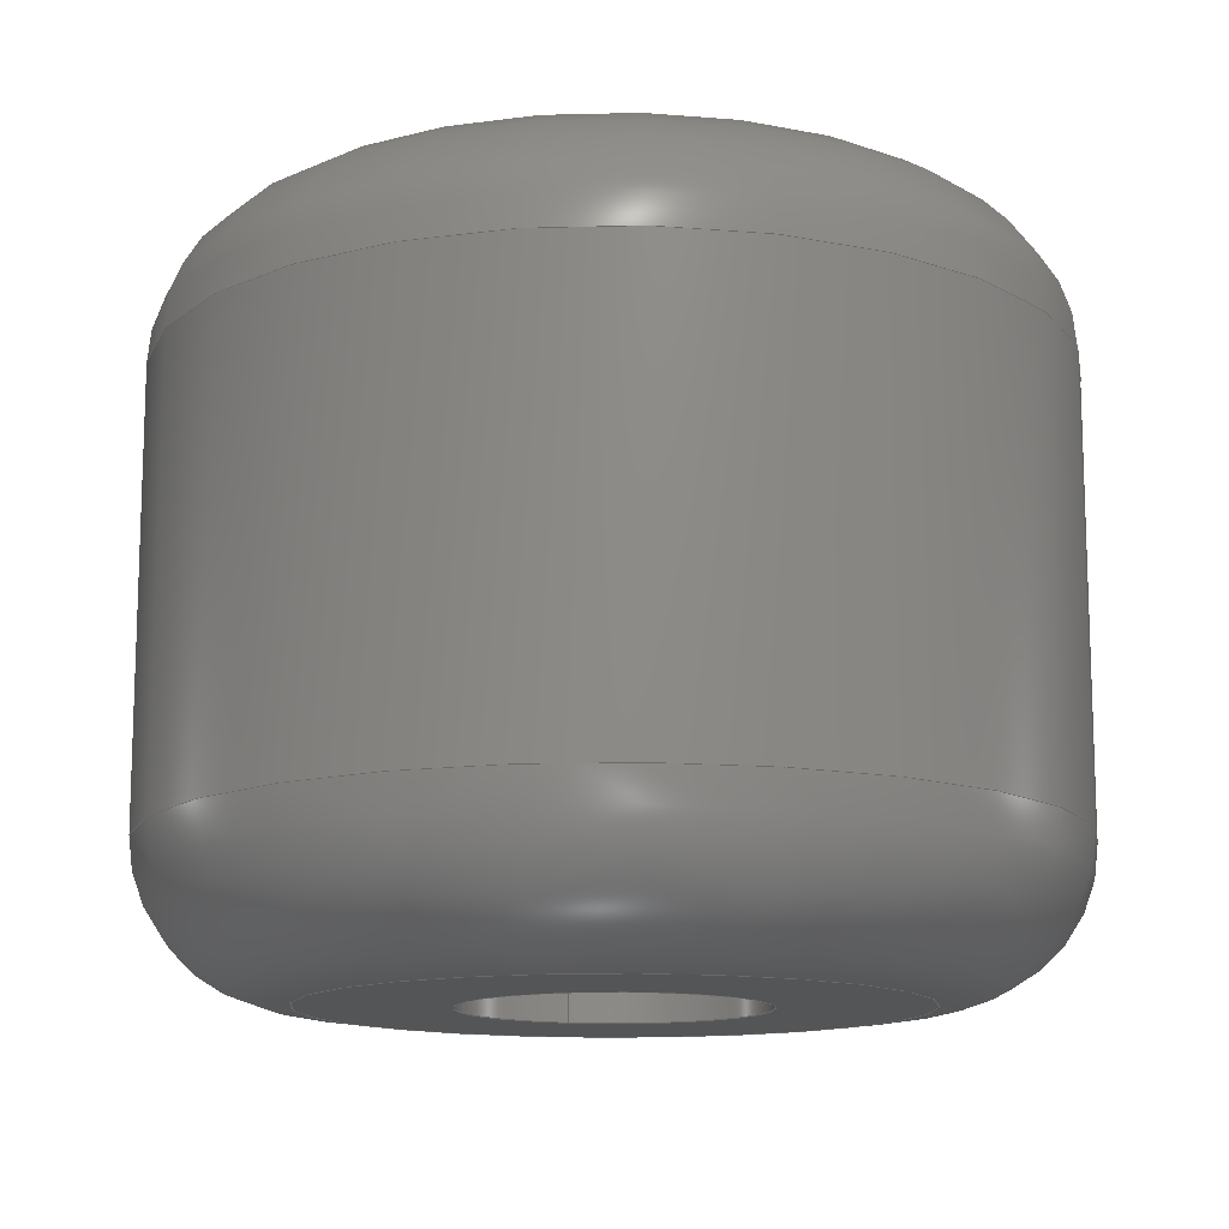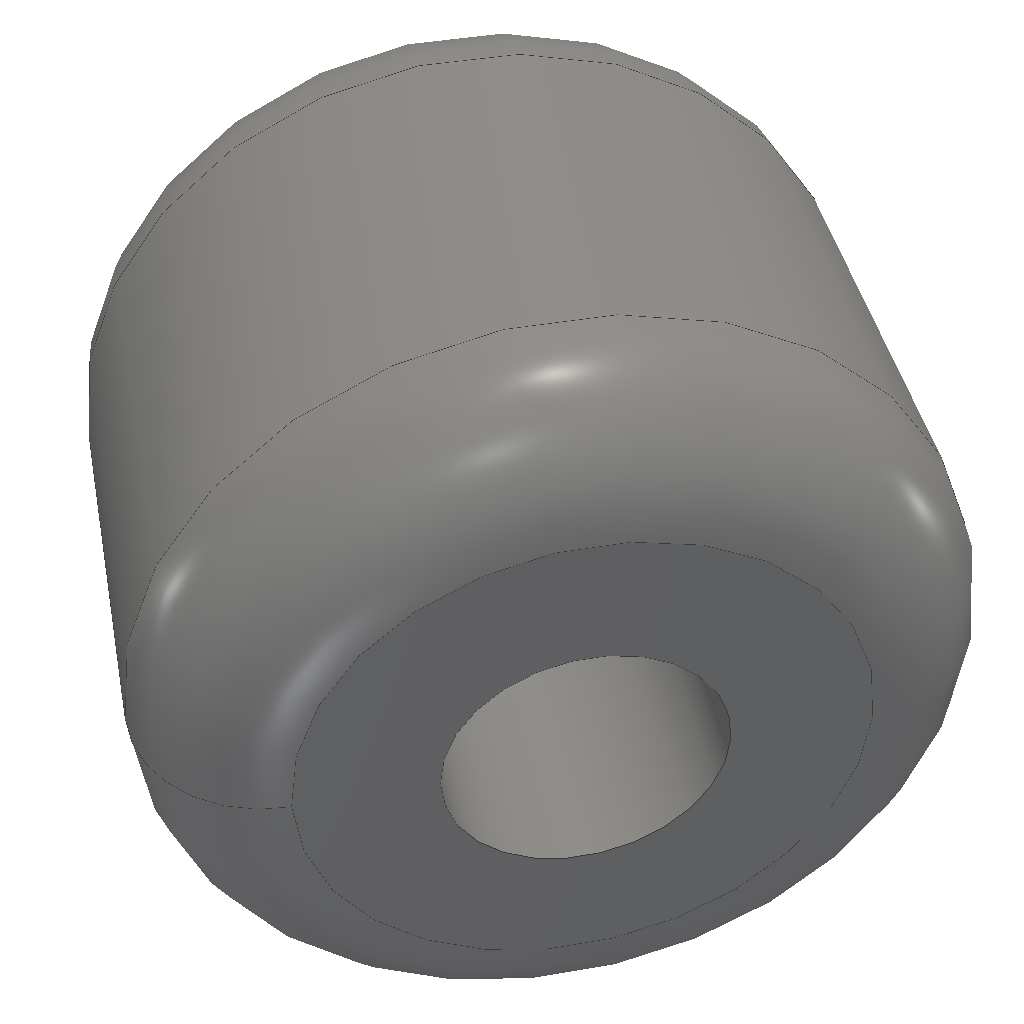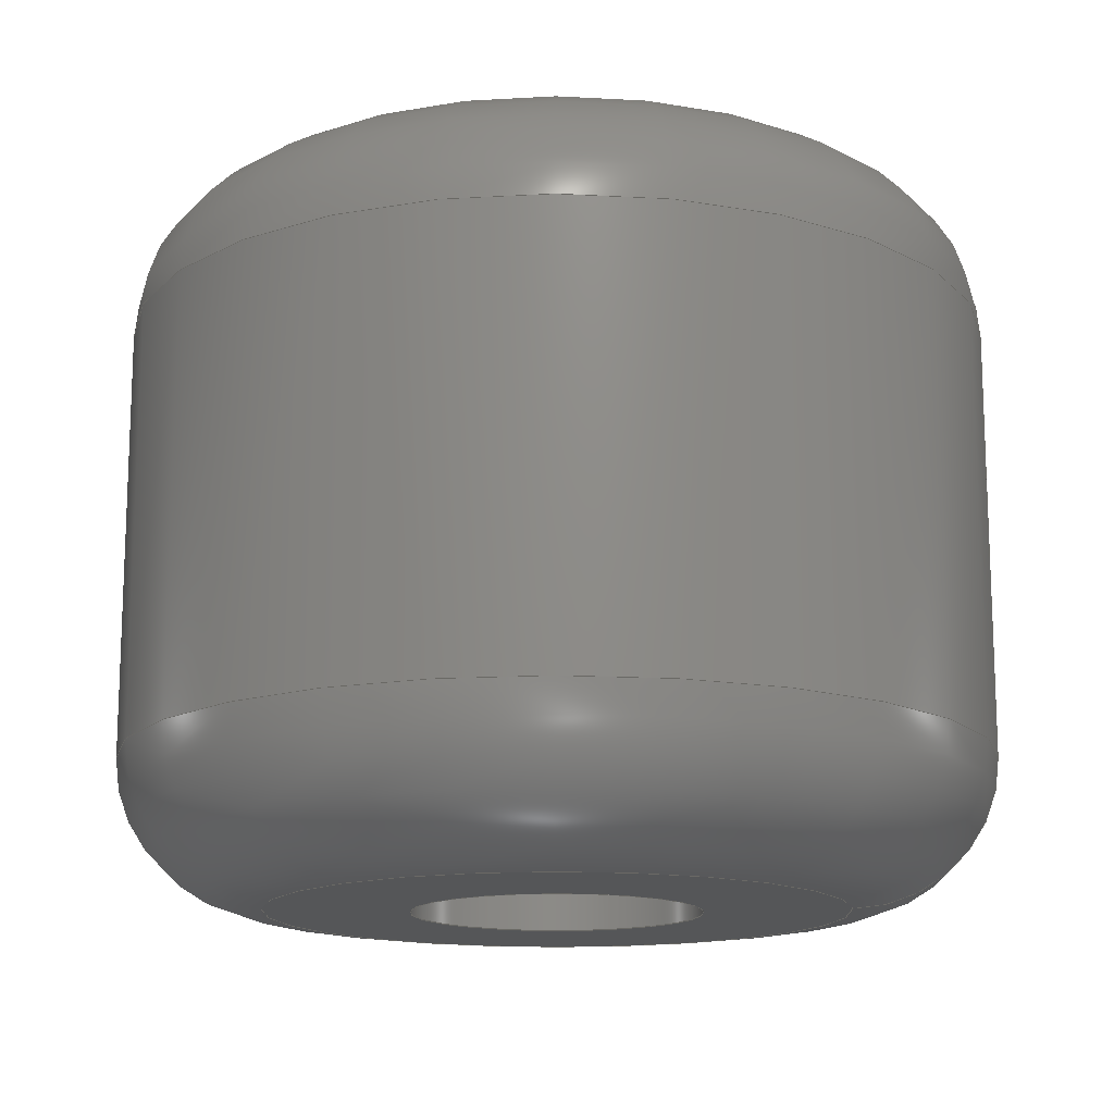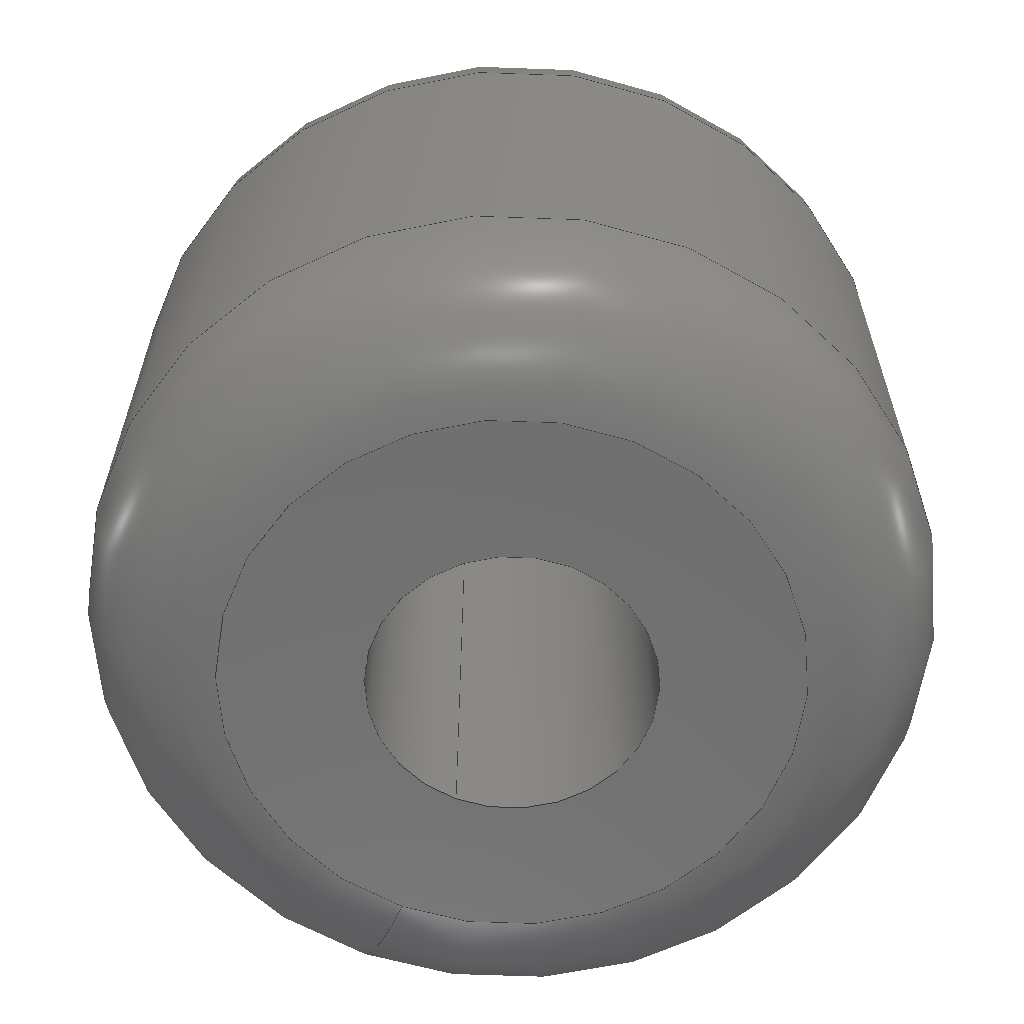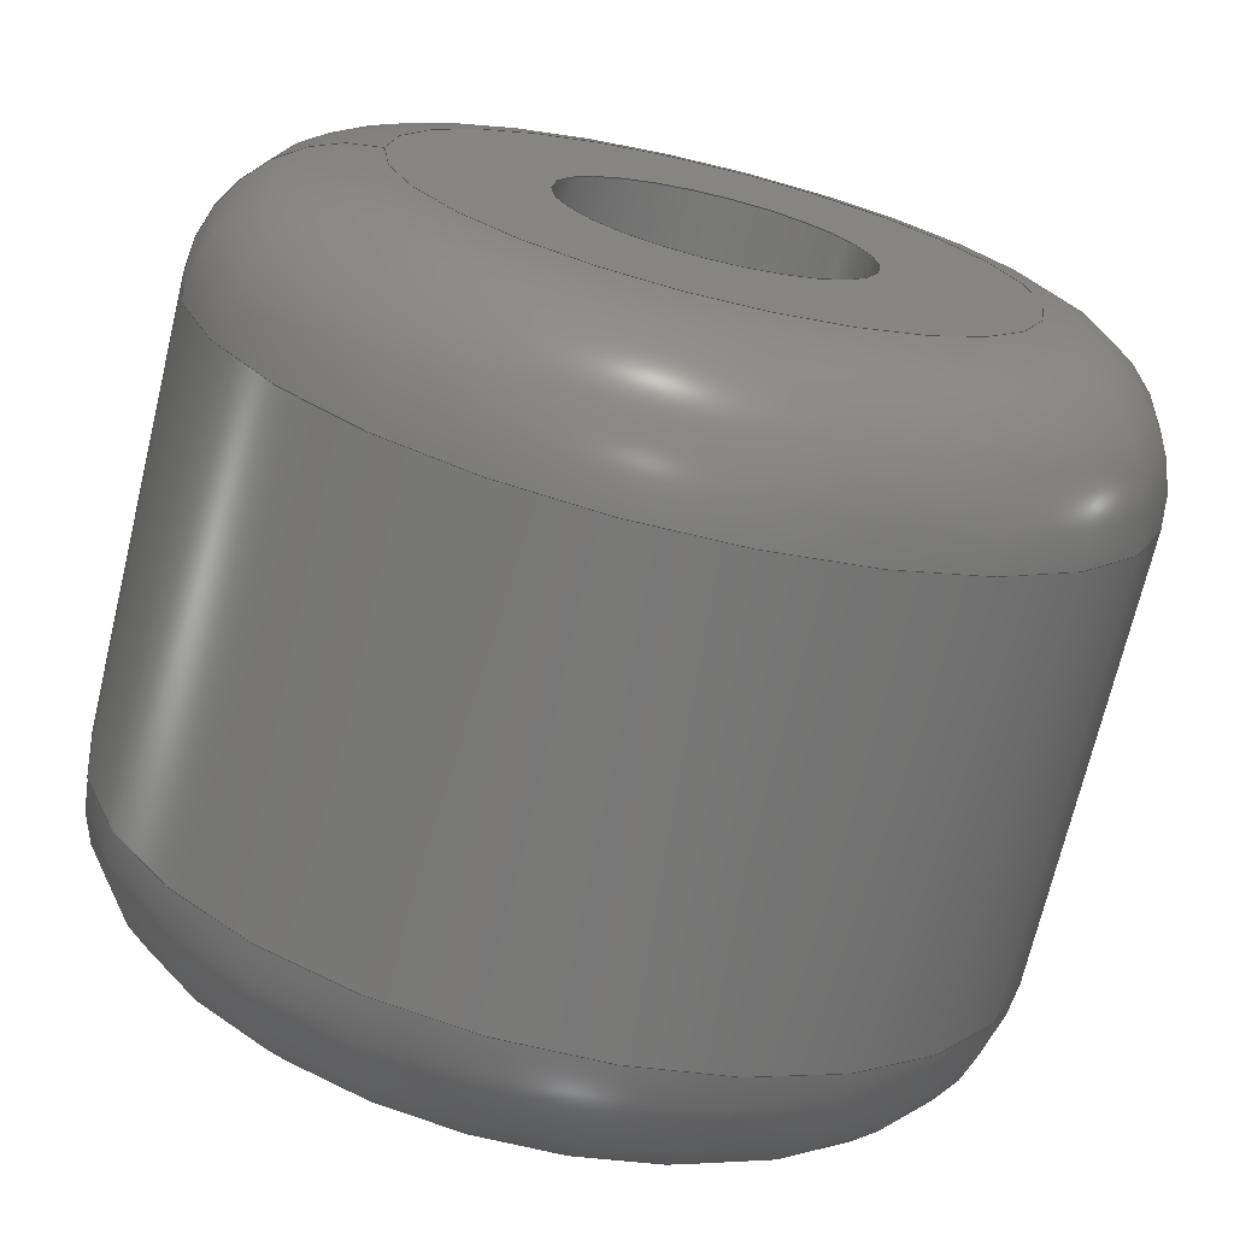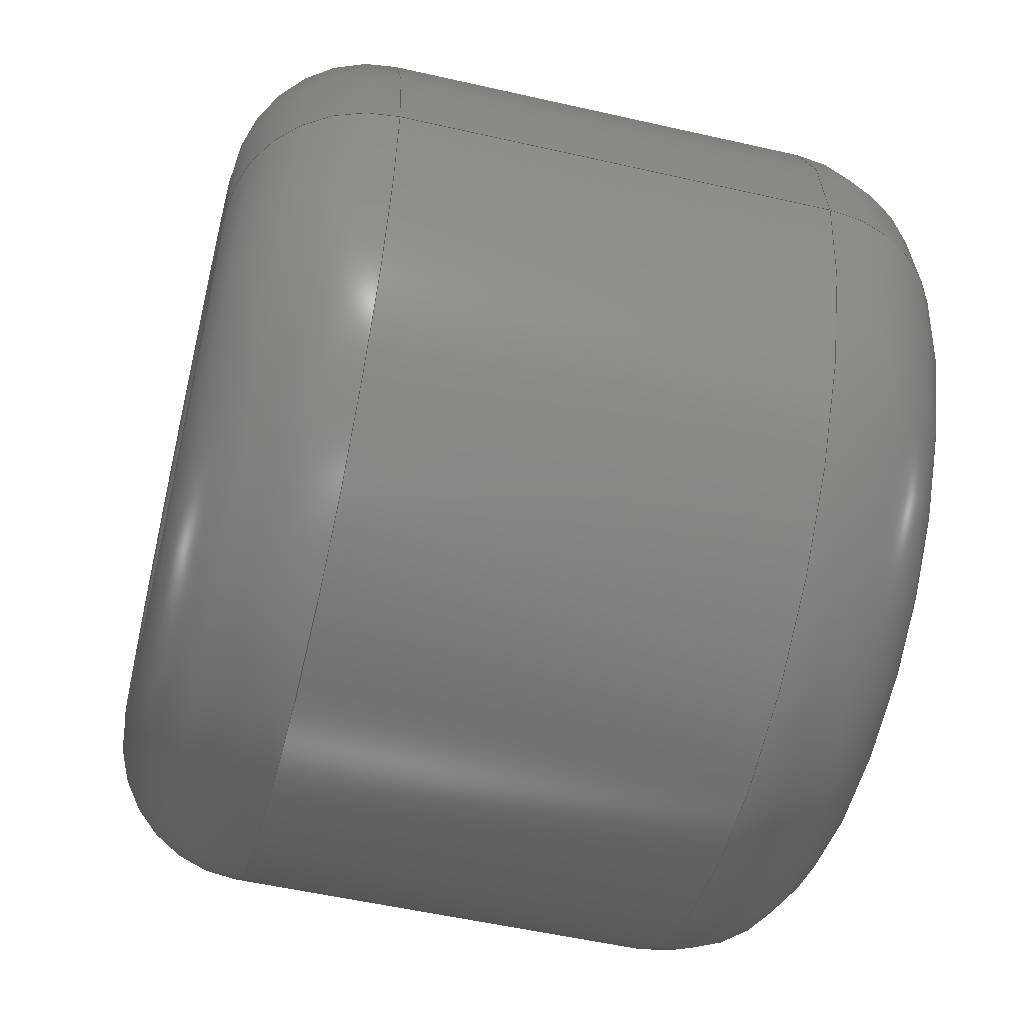
<metadata>
{"format":"step","ext":"step","renderer":"f3d","projection":"perspective","resolution":1024,"background":"white","views":[{"elev":-13.1,"azim":-107.5,"up":"+Z"},{"elev":43.0,"azim":168.4,"up":"+Y"},{"elev":-14.7,"azim":7.1,"up":"+Z"},{"elev":-62.0,"azim":-112.9,"up":"+Z"},{"elev":-71.3,"azim":166.5,"up":"+Y"},{"elev":-53.5,"azim":76.3,"up":"+Y"}]}
</metadata>
<code>
ISO-10303-21;
DATA;
#1 = APPLICATION_PROTOCOL_DEFINITION('international standard',
  'automotive_design',2000,#2);
#2 = APPLICATION_CONTEXT(
  'core data for automotive mechanical design processes');
#3 = SHAPE_DEFINITION_REPRESENTATION(#4,#10);
#4 = PRODUCT_DEFINITION_SHAPE('','',#5);
#5 = PRODUCT_DEFINITION('design','',#6,#9);
#6 = PRODUCT_DEFINITION_FORMATION('','',#7);
#7 = PRODUCT('perle_noir','perle_noir','',(#8));
#8 = PRODUCT_CONTEXT('',#2,'mechanical');
#9 = PRODUCT_DEFINITION_CONTEXT('part definition',#2,'design');
#10 = ADVANCED_BREP_SHAPE_REPRESENTATION('',(#11,#15),#185);
#11 = AXIS2_PLACEMENT_3D('',#12,#13,#14);
#12 = CARTESIAN_POINT('',(0,0,0));
#13 = DIRECTION('',(0,0,1));
#14 = DIRECTION('',(1,0,-0));
#15 = MANIFOLD_SOLID_BREP('',#16);
#16 = CLOSED_SHELL('',(#17,#45,#71,#96,#122,#142,#167));
#17 = ADVANCED_FACE('',(#18,#29),#40,.F.);
#18 = FACE_BOUND('',#19,.T.);
#19 = EDGE_LOOP('',(#20));
#20 = ORIENTED_EDGE('',*,*,#21,.T.);
#21 = EDGE_CURVE('',#22,#22,#24,.T.);
#22 = VERTEX_POINT('',#23);
#23 = CARTESIAN_POINT('',(0.75,1.665e-15,2.5));
#24 = CIRCLE('',#25,0.75);
#25 = AXIS2_PLACEMENT_3D('',#26,#27,#28);
#26 = CARTESIAN_POINT('',(0,1.665e-15,2.5));
#27 = DIRECTION('',(0,-6.661e-16,-1));
#28 = DIRECTION('',(1,0,0));
#29 = FACE_BOUND('',#30,.T.);
#30 = EDGE_LOOP('',(#31));
#31 = ORIENTED_EDGE('',*,*,#32,.F.);
#32 = EDGE_CURVE('',#33,#33,#35,.T.);
#33 = VERTEX_POINT('',#34);
#34 = CARTESIAN_POINT('',(1,1.665e-15,2.5));
#35 = CIRCLE('',#36,1);
#36 = AXIS2_PLACEMENT_3D('',#37,#38,#39);
#37 = CARTESIAN_POINT('',(0,1.665e-15,2.5));
#38 = DIRECTION('',(0,-6.661e-16,-1));
#39 = DIRECTION('',(1,0,0));
#40 = PLANE('',#41);
#41 = AXIS2_PLACEMENT_3D('',#42,#43,#44);
#42 = CARTESIAN_POINT('',(0,1.665e-15,2.5));
#43 = DIRECTION('',(0,-6.661e-16,-1));
#44 = DIRECTION('',(1,0,0));
#45 = ADVANCED_FACE('',(#46),#66,.T.);
#46 = FACE_BOUND('',#47,.F.);
#47 = EDGE_LOOP('',(#48,#57,#64,#65));
#48 = ORIENTED_EDGE('',*,*,#49,.T.);
#49 = EDGE_CURVE('',#50,#50,#52,.T.);
#50 = VERTEX_POINT('',#51);
#51 = CARTESIAN_POINT('',(1.5,1.332e-15,2));
#52 = CIRCLE('',#53,1.5);
#53 = AXIS2_PLACEMENT_3D('',#54,#55,#56);
#54 = CARTESIAN_POINT('',(0,1.332e-15,2));
#55 = DIRECTION('',(0,-6.661e-16,-1));
#56 = DIRECTION('',(1,0,0));
#57 = ORIENTED_EDGE('',*,*,#58,.T.);
#58 = EDGE_CURVE('',#50,#33,#59,.T.);
#59 = CIRCLE('',#60,0.5);
#60 = AXIS2_PLACEMENT_3D('',#61,#62,#63);
#61 = CARTESIAN_POINT('',(1,1.332e-15,2));
#62 = DIRECTION('',(0,-1,6.661e-16));
#63 = DIRECTION('',(1,0,0));
#64 = ORIENTED_EDGE('',*,*,#32,.F.);
#65 = ORIENTED_EDGE('',*,*,#58,.F.);
#66 = TOROIDAL_SURFACE('',#67,1,0.5);
#67 = AXIS2_PLACEMENT_3D('',#68,#69,#70);
#68 = CARTESIAN_POINT('',(0,1.332e-15,2));
#69 = DIRECTION('',(0,6.661e-16,1));
#70 = DIRECTION('',(1,0,0));
#71 = ADVANCED_FACE('',(#72),#91,.T.);
#72 = FACE_BOUND('',#73,.T.);
#73 = EDGE_LOOP('',(#74,#75,#83,#90));
#74 = ORIENTED_EDGE('',*,*,#49,.T.);
#75 = ORIENTED_EDGE('',*,*,#76,.T.);
#76 = EDGE_CURVE('',#50,#77,#79,.T.);
#77 = VERTEX_POINT('',#78);
#78 = CARTESIAN_POINT('',(1.5,3.331e-16,0.5));
#79 = LINE('',#80,#81);
#80 = CARTESIAN_POINT('',(1.5,1.332e-15,2));
#81 = VECTOR('',#82,1);
#82 = DIRECTION('',(0,-6.661e-16,-1));
#83 = ORIENTED_EDGE('',*,*,#84,.F.);
#84 = EDGE_CURVE('',#77,#77,#85,.T.);
#85 = CIRCLE('',#86,1.5);
#86 = AXIS2_PLACEMENT_3D('',#87,#88,#89);
#87 = CARTESIAN_POINT('',(0,3.331e-16,0.5));
#88 = DIRECTION('',(0,-6.661e-16,-1));
#89 = DIRECTION('',(1,0,0));
#90 = ORIENTED_EDGE('',*,*,#76,.F.);
#91 = CYLINDRICAL_SURFACE('',#92,1.5);
#92 = AXIS2_PLACEMENT_3D('',#93,#94,#95);
#93 = CARTESIAN_POINT('',(0,1.332e-15,2));
#94 = DIRECTION('',(0,-6.661e-16,-1));
#95 = DIRECTION('',(1,0,0));
#96 = ADVANCED_FACE('',(#97),#117,.T.);
#97 = FACE_BOUND('',#98,.F.);
#98 = EDGE_LOOP('',(#99,#108,#115,#116));
#99 = ORIENTED_EDGE('',*,*,#100,.T.);
#100 = EDGE_CURVE('',#101,#101,#103,.T.);
#101 = VERTEX_POINT('',#102);
#102 = CARTESIAN_POINT('',(1,4.714e-27,7.076e-12));
#103 = CIRCLE('',#104,1);
#104 = AXIS2_PLACEMENT_3D('',#105,#106,#107);
#105 = CARTESIAN_POINT('',(0,4.714e-27,7.076e-12));
#106 = DIRECTION('',(0,-6.661e-16,-1));
#107 = DIRECTION('',(1,0,0));
#108 = ORIENTED_EDGE('',*,*,#109,.T.);
#109 = EDGE_CURVE('',#101,#77,#110,.T.);
#110 = CIRCLE('',#111,0.5);
#111 = AXIS2_PLACEMENT_3D('',#112,#113,#114);
#112 = CARTESIAN_POINT('',(1,3.331e-16,0.5));
#113 = DIRECTION('',(0,-1,6.661e-16));
#114 = DIRECTION('',(1,0,0));
#115 = ORIENTED_EDGE('',*,*,#84,.F.);
#116 = ORIENTED_EDGE('',*,*,#109,.F.);
#117 = TOROIDAL_SURFACE('',#118,1,0.5);
#118 = AXIS2_PLACEMENT_3D('',#119,#120,#121);
#119 = CARTESIAN_POINT('',(0,3.331e-16,0.5));
#120 = DIRECTION('',(0,6.661e-16,1));
#121 = DIRECTION('',(1,0,0));
#122 = ADVANCED_FACE('',(#123,#126),#137,.T.);
#123 = FACE_BOUND('',#124,.T.);
#124 = EDGE_LOOP('',(#125));
#125 = ORIENTED_EDGE('',*,*,#100,.T.);
#126 = FACE_BOUND('',#127,.T.);
#127 = EDGE_LOOP('',(#128));
#128 = ORIENTED_EDGE('',*,*,#129,.F.);
#129 = EDGE_CURVE('',#130,#130,#132,.T.);
#130 = VERTEX_POINT('',#131);
#131 = CARTESIAN_POINT('',(0.5,0,0));
#132 = CIRCLE('',#133,0.5);
#133 = AXIS2_PLACEMENT_3D('',#134,#135,#136);
#134 = CARTESIAN_POINT('',(0,0,0));
#135 = DIRECTION('',(0,-6.661e-16,-1));
#136 = DIRECTION('',(1,0,0));
#137 = PLANE('',#138);
#138 = AXIS2_PLACEMENT_3D('',#139,#140,#141);
#139 = CARTESIAN_POINT('',(0,0,0));
#140 = DIRECTION('',(0,-6.661e-16,-1));
#141 = DIRECTION('',(1,0,0));
#142 = ADVANCED_FACE('',(#143),#162,.F.);
#143 = FACE_BOUND('',#144,.T.);
#144 = EDGE_LOOP('',(#145,#146,#154,#161));
#145 = ORIENTED_EDGE('',*,*,#129,.T.);
#146 = ORIENTED_EDGE('',*,*,#147,.T.);
#147 = EDGE_CURVE('',#130,#148,#150,.T.);
#148 = VERTEX_POINT('',#149);
#149 = CARTESIAN_POINT('',(0.5,1.499e-15,2.25));
#150 = LINE('',#151,#152);
#151 = CARTESIAN_POINT('',(0.5,0,0));
#152 = VECTOR('',#153,1);
#153 = DIRECTION('',(0,6.661e-16,1));
#154 = ORIENTED_EDGE('',*,*,#155,.F.);
#155 = EDGE_CURVE('',#148,#148,#156,.T.);
#156 = CIRCLE('',#157,0.5);
#157 = AXIS2_PLACEMENT_3D('',#158,#159,#160);
#158 = CARTESIAN_POINT('',(0,1.499e-15,2.25));
#159 = DIRECTION('',(0,-6.661e-16,-1));
#160 = DIRECTION('',(1,0,0));
#161 = ORIENTED_EDGE('',*,*,#147,.F.);
#162 = CYLINDRICAL_SURFACE('',#163,0.5);
#163 = AXIS2_PLACEMENT_3D('',#164,#165,#166);
#164 = CARTESIAN_POINT('',(0,0,0));
#165 = DIRECTION('',(0,6.661e-16,1));
#166 = DIRECTION('',(1,0,0));
#167 = ADVANCED_FACE('',(#168),#180,.T.);
#168 = FACE_BOUND('',#169,.F.);
#169 = EDGE_LOOP('',(#170,#171,#178,#179));
#170 = ORIENTED_EDGE('',*,*,#21,.T.);
#171 = ORIENTED_EDGE('',*,*,#172,.T.);
#172 = EDGE_CURVE('',#22,#148,#173,.T.);
#173 = CIRCLE('',#174,0.25);
#174 = AXIS2_PLACEMENT_3D('',#175,#176,#177);
#175 = CARTESIAN_POINT('',(0.75,1.499e-15,2.25));
#176 = DIRECTION('',(0,-1,6.661e-16));
#177 = DIRECTION('',(1,0,0));
#178 = ORIENTED_EDGE('',*,*,#155,.F.);
#179 = ORIENTED_EDGE('',*,*,#172,.F.);
#180 = TOROIDAL_SURFACE('',#181,0.75,0.25);
#181 = AXIS2_PLACEMENT_3D('',#182,#183,#184);
#182 = CARTESIAN_POINT('',(0,1.499e-15,2.25));
#183 = DIRECTION('',(0,6.661e-16,1));
#184 = DIRECTION('',(1,0,0));
#185 = ( GEOMETRIC_REPRESENTATION_CONTEXT(3) 
GLOBAL_UNCERTAINTY_ASSIGNED_CONTEXT((#189)) GLOBAL_UNIT_ASSIGNED_CONTEXT
((#186,#187,#188)) REPRESENTATION_CONTEXT('Context #1',
  '3D Context with UNIT and UNCERTAINTY') );
#186 = ( LENGTH_UNIT() NAMED_UNIT(*) SI_UNIT(.MILLI.,.METRE.) );
#187 = ( NAMED_UNIT(*) PLANE_ANGLE_UNIT() SI_UNIT($,.RADIAN.) );
#188 = ( NAMED_UNIT(*) SI_UNIT($,.STERADIAN.) SOLID_ANGLE_UNIT() );
#189 = UNCERTAINTY_MEASURE_WITH_UNIT(LENGTH_MEASURE(1e-07),#186,
  'distance_accuracy_value','confusion accuracy');
#190 = PRODUCT_RELATED_PRODUCT_CATEGORY('part',$,(#7));
#191 = MECHANICAL_DESIGN_GEOMETRIC_PRESENTATION_REPRESENTATION('',(#192)
  ,#185);
#192 = STYLED_ITEM('color',(#193),#15);
#193 = PRESENTATION_STYLE_ASSIGNMENT((#194,#200));
#194 = SURFACE_STYLE_USAGE(.BOTH.,#195);
#195 = SURFACE_SIDE_STYLE('',(#196));
#196 = SURFACE_STYLE_FILL_AREA(#197);
#197 = FILL_AREA_STYLE('',(#198));
#198 = FILL_AREA_STYLE_COLOUR('',#199);
#199 = COLOUR_RGB('',0.149,0.149,0.149);
#200 = CURVE_STYLE('',#201,POSITIVE_LENGTH_MEASURE(0.1),#199);
#201 = DRAUGHTING_PRE_DEFINED_CURVE_FONT('continuous');
ENDSEC;
END-ISO-10303-21;

</code>
